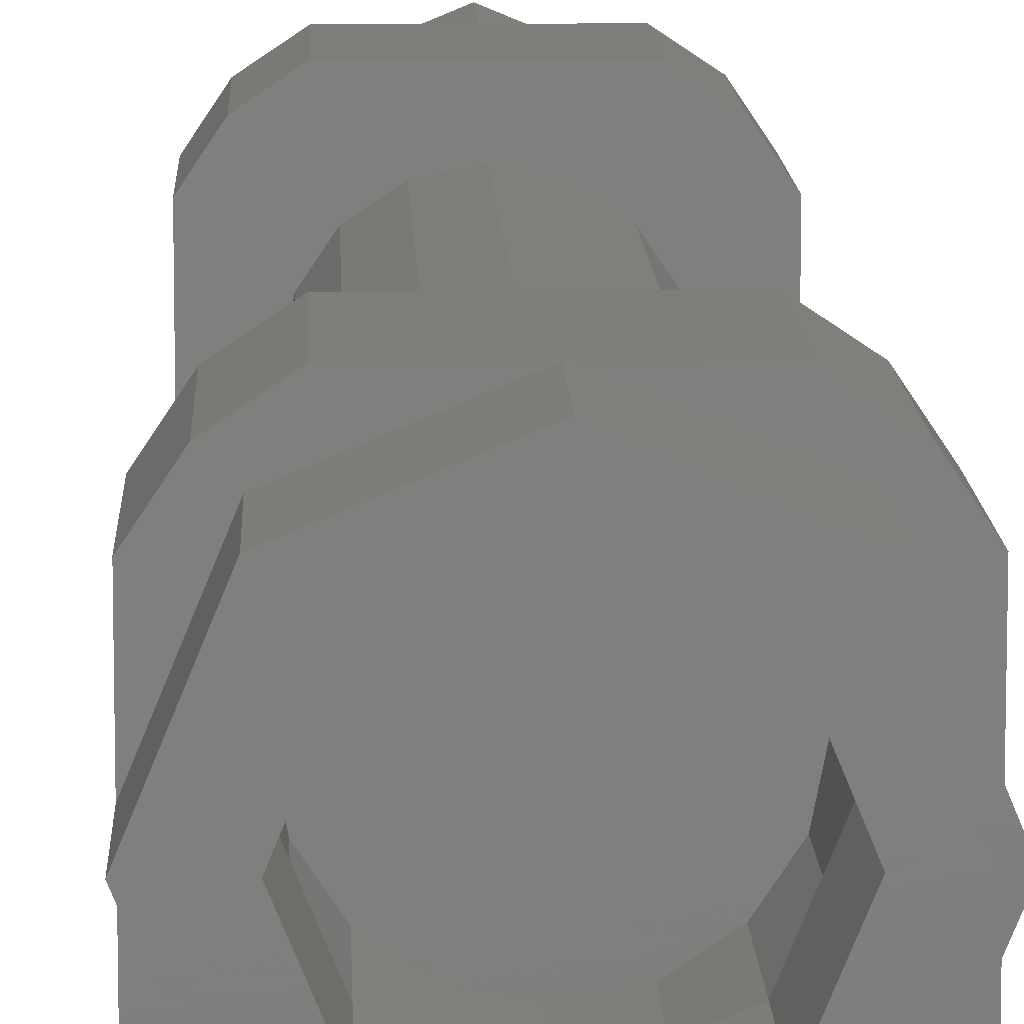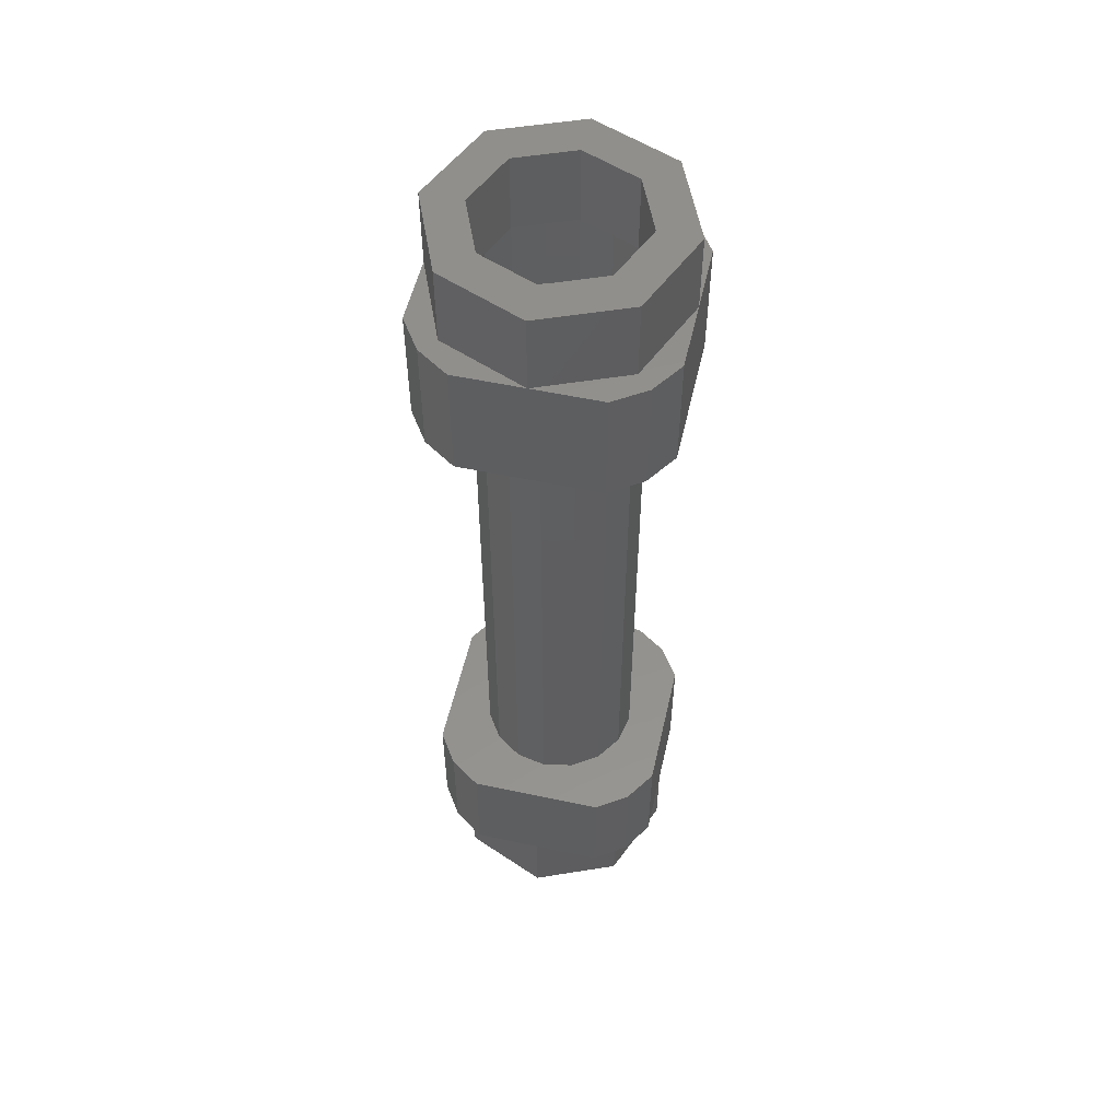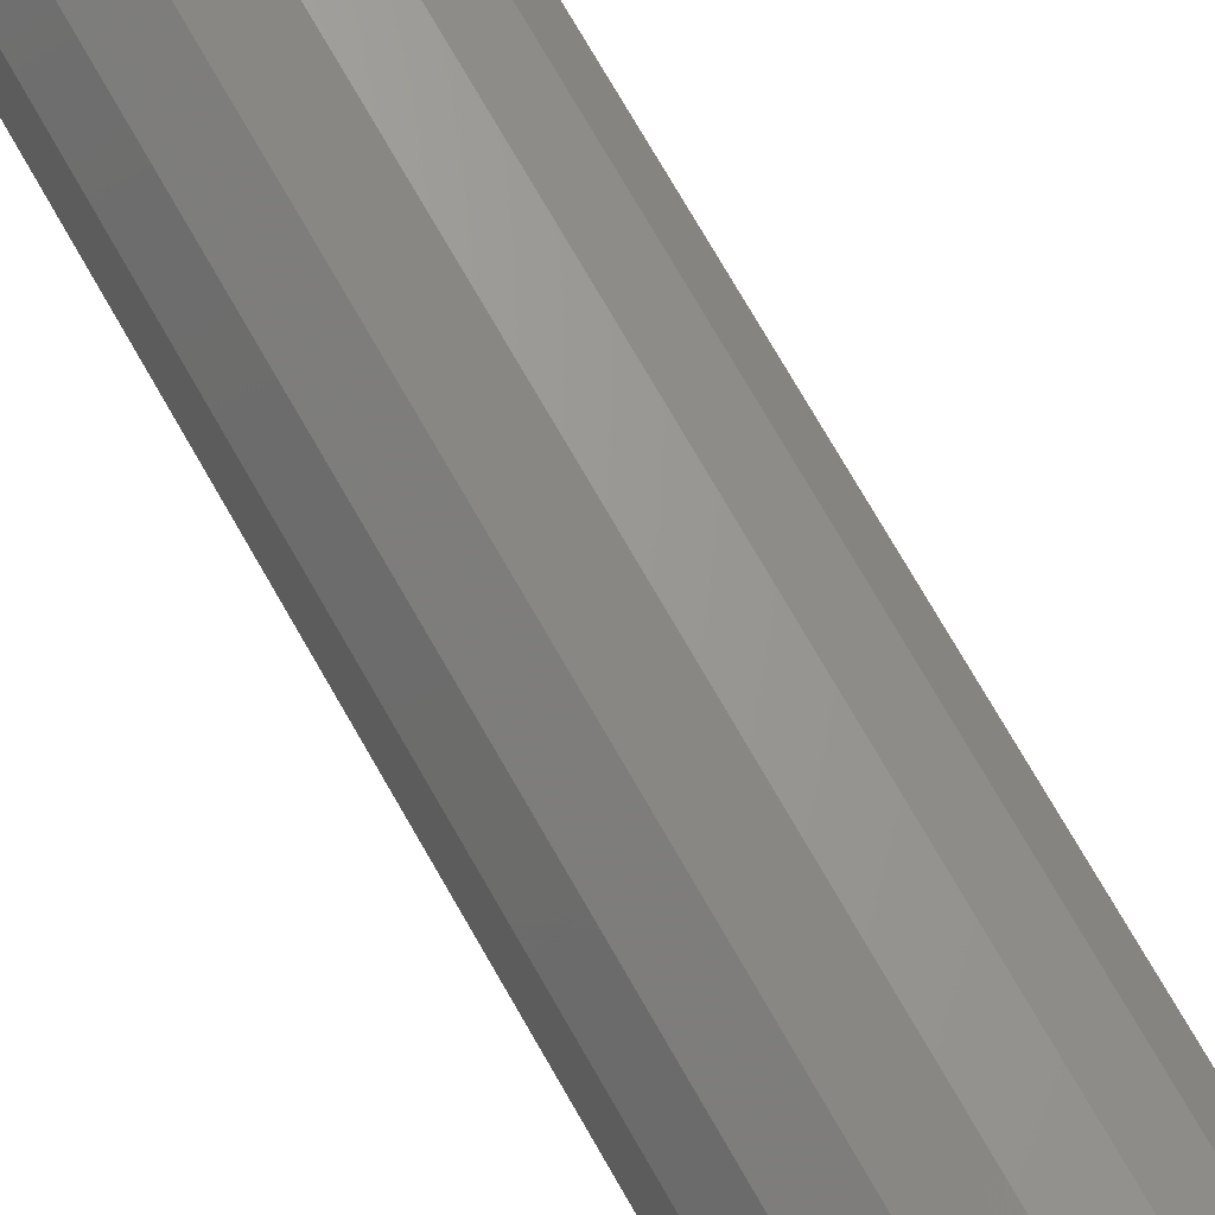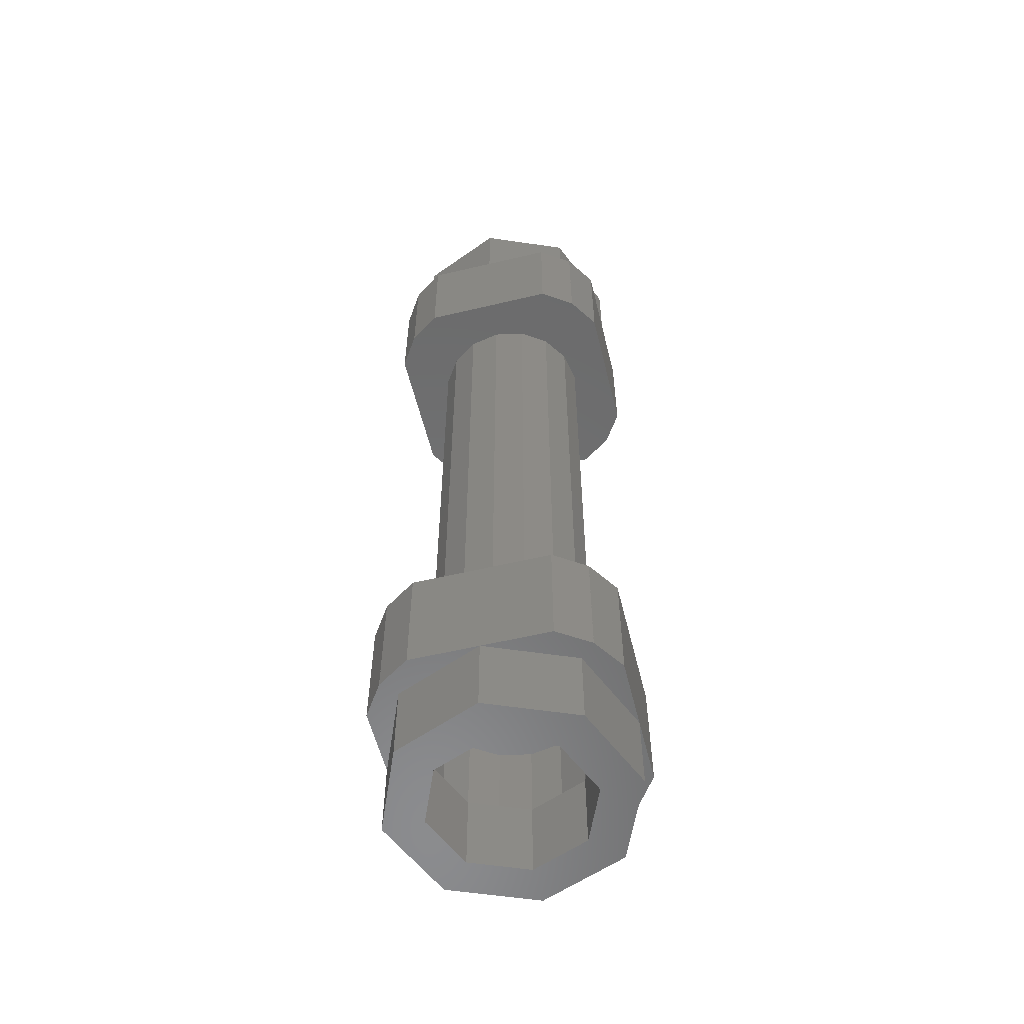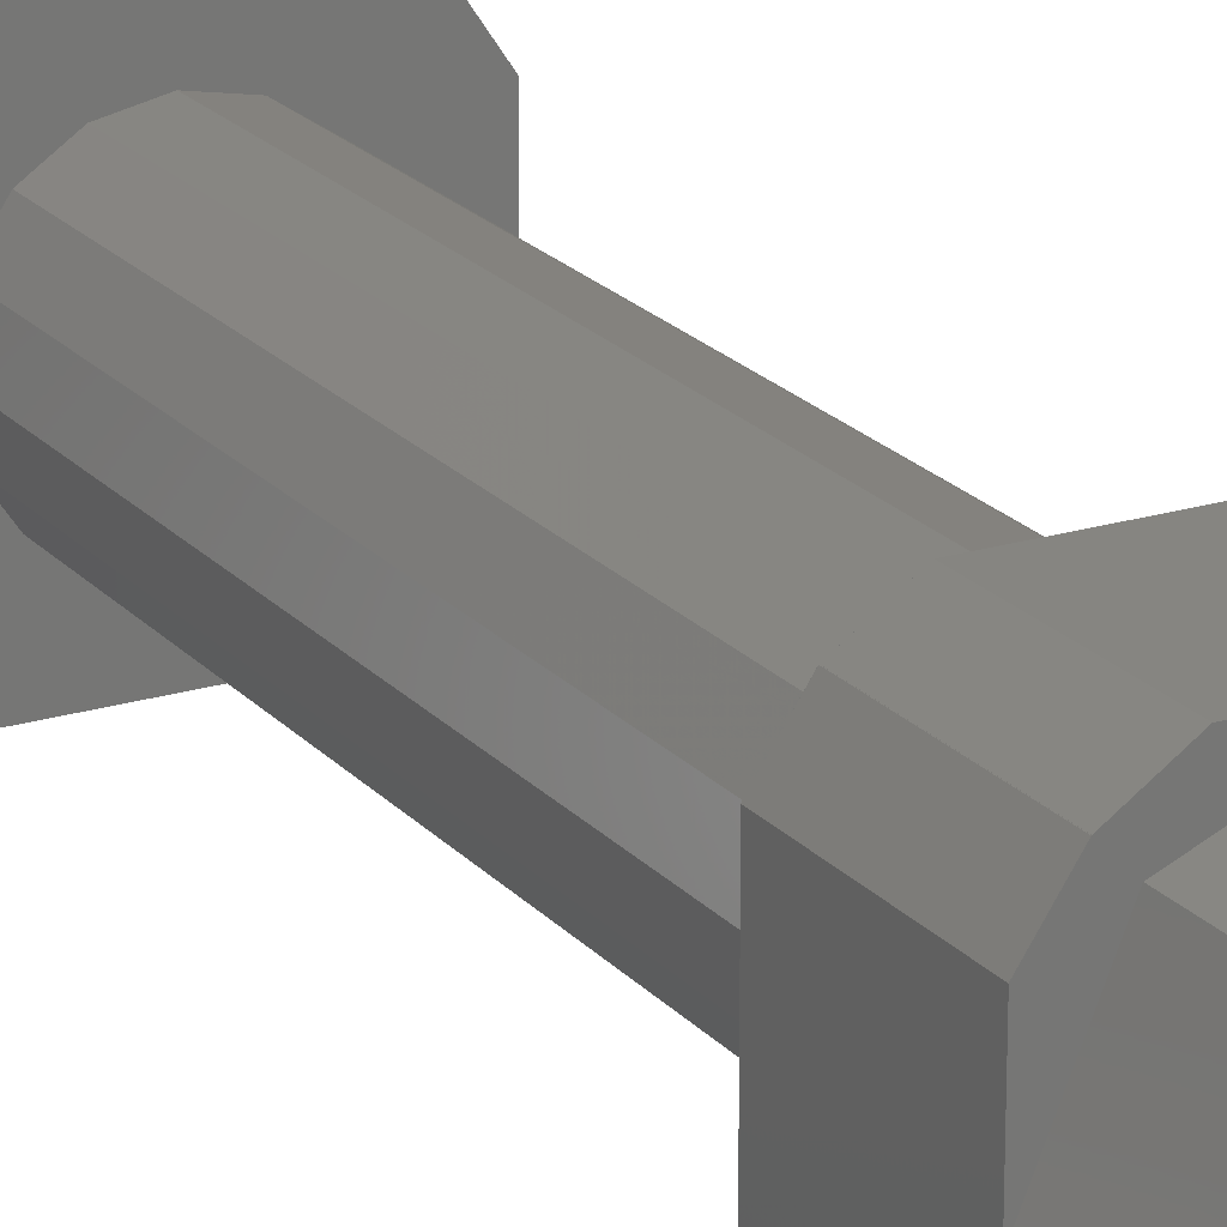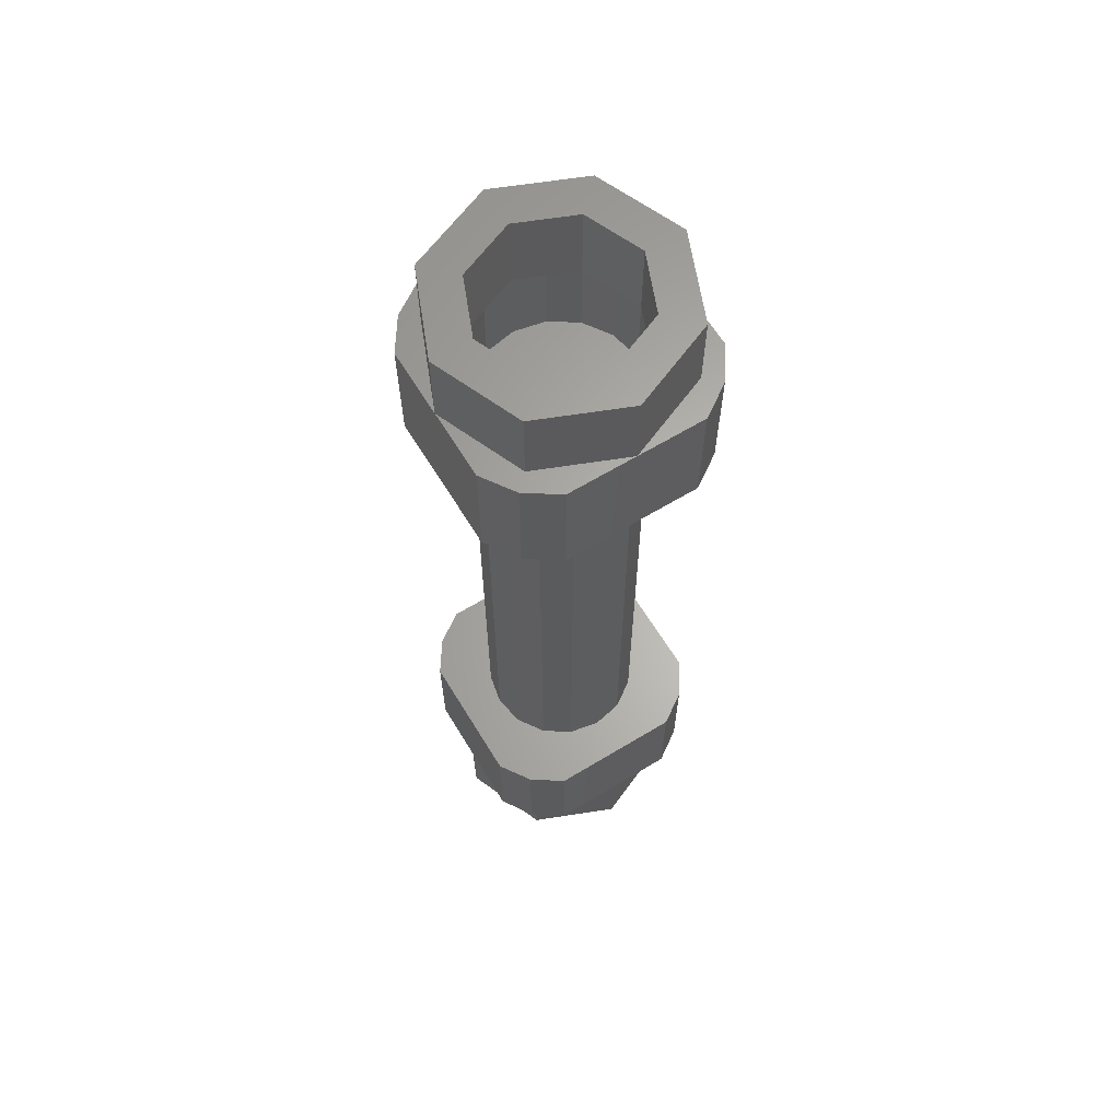
<metadata>
{"format":"stl","ext":"stl","renderer":"f3d","projection":"perspective","resolution":1024,"background":"white","views":[{"elev":11.2,"azim":-1.9,"up":"+Z"},{"elev":54.1,"azim":102.8,"up":"+Y"},{"elev":71.0,"azim":150.6,"up":"+Z"},{"elev":-57.2,"azim":-166.2,"up":"+Y"},{"elev":20.9,"azim":151.1,"up":"+Z"},{"elev":63.9,"azim":-31.4,"up":"+Y"}]}
</metadata>
<code>
# stl→obj: 268 verts, 320 faces
v -0.24 0.24 -0.1351
v -0.24 0.24 0.1351
v 0 0.24 0
v -0.198 0.24 -0.198
v -0.198 0.24 0.198
v -0.1351 0.24 0.24
v 0.1351 0.24 0.24
v 0.198 0.24 0.198
v 0.24 0.24 0.1351
v 0.24 0.24 -0.1351
v 0.198 0.24 -0.198
v 0.1351 0.24 -0.24
v -0.1351 0.24 -0.24
v 0 0 0.24
v 0.24 0 0
v 0.24 0 0.1351
v 0.1351 0 0.24
v 0.198 0 0.198
v 0 0 -0.24
v 0.1351 0 -0.24
v 0.24 0 -0.1351
v 0.198 0 -0.198
v -0.24 0 0
v -0.24 0 -0.1351
v -0.1351 0 -0.24
v -0.198 0 -0.198
v -0.1351 0 0.24
v -0.24 0 0.1351
v -0.198 0 0.198
v -0.24 1.36 0.1351
v -0.24 1.36 -0.1351
v 0 1.36 0
v -0.198 1.36 0.198
v -0.198 1.36 -0.198
v -0.1351 1.36 -0.24
v 0.1351 1.36 -0.24
v 0.198 1.36 -0.198
v 0.24 1.36 -0.1351
v 0.24 1.36 0.1351
v 0.198 1.36 0.198
v 0.1351 1.36 0.24
v -0.1351 1.36 0.24
v 0 1.6 -0.24
v 0.24 1.6 0
v 0.24 1.6 -0.1351
v 0.1351 1.6 -0.24
v 0.198 1.6 -0.198
v 0 1.6 0.24
v 0.1351 1.6 0.24
v 0.24 1.6 0.1351
v 0.198 1.6 0.198
v -0.24 1.6 0
v -0.24 1.6 0.1351
v -0.1351 1.6 0.24
v -0.198 1.6 0.198
v -0.1351 1.6 -0.24
v -0.24 1.6 -0.1351
v -0.198 1.6 -0.198
v 0.16 0.24 0
v 0.16 1.36 0
v 0.1478 1.36 0.06123
v 0.1478 0.24 0.06123
v 0.1131 1.36 0.1131
v 0.1131 0.24 0.1131
v 0.06123 1.36 0.1478
v 0.06123 0.24 0.1478
v -0 1.36 0.16
v -0 0.24 0.16
v -0.06123 1.36 0.1478
v -0.06123 0.24 0.1478
v -0.1131 1.36 0.1131
v -0.1131 0.24 0.1131
v -0.1478 1.36 0.06123
v -0.1478 0.24 0.06123
v -0.16 1.36 -0
v -0.16 0.24 -0
v -0.1478 1.36 -0.06123
v -0.1478 0.24 -0.06123
v -0.1131 1.36 -0.1131
v -0.1131 0.24 -0.1131
v -0.06123 1.36 -0.1478
v -0.06123 0.24 -0.1478
v 0 1.36 -0.16
v 0 0.24 -0.16
v 0.06123 1.36 -0.1478
v 0.06123 0.24 -0.1478
v 0.1131 1.36 -0.1131
v 0.1131 0.24 -0.1131
v 0.1478 1.36 -0.06123
v 0.1478 0.24 -0.06123
v -0.2402 0 0.135
v -0.1978 0 0.1982
v -0.1978 0.24 0.1982
v -0.2402 0.24 0.135
v -0.135 0 0.2401
v -0.135 0.24 0.2401
v -0.1981 0.24 0.1979
v -0.1981 0 0.1979
v 0.135 0 0.2402
v 0.1982 0 0.1978
v 0.1982 0.24 0.1978
v 0.135 0.24 0.2402
v 0.2401 0 0.135
v 0.2401 0.24 0.135
v 0.1979 0.24 0.1981
v 0.1979 0 0.1981
v 0.2402 0 -0.135
v 0.1978 0 -0.1982
v 0.1978 0.24 -0.1982
v 0.2402 0.24 -0.135
v 0.135 0 -0.2401
v 0.135 0.24 -0.2401
v 0.1981 0.24 -0.1979
v 0.1981 0 -0.1979
v -0.135 0 -0.2402
v -0.1982 0 -0.1978
v -0.1982 0.24 -0.1978
v -0.135 0.24 -0.2402
v -0.2401 0 -0.135
v -0.2401 0.24 -0.135
v -0.1979 0.24 -0.1981
v -0.1979 0 -0.1981
v 0.16 0 0
v 0.16 -0.16 0
v 0.1131 -0.16 0.1131
v 0.1131 0 0.1131
v -0 -0.16 0.16
v -0 0 0.16
v -0.1131 -0.16 0.1131
v -0.1131 0 0.1131
v -0.16 -0.16 -0
v -0.16 0 -0
v -0.1131 -0.16 -0.1131
v -0.1131 0 -0.1131
v 0 -0.16 -0.16
v 0 0 -0.16
v 0.1131 -0.16 -0.1131
v 0.1131 0 -0.1131
v 0.24 -0.16 0
v 0.1697 0 0.1697
v 0.1697 -0.16 0.1697
v -0 0 0.24
v -0 -0.16 0.24
v -0.1697 0 0.1697
v -0.1697 -0.16 0.1697
v -0.24 0 -0
v -0.24 -0.16 -0
v -0.1697 0 -0.1697
v -0.1697 -0.16 -0.1697
v 0 -0.16 -0.24
v 0.1697 0 -0.1697
v 0.1697 -0.16 -0.1697
v 0.16 0.16 0
v 0.1478 0.16 -0.06123
v 0.1478 0 -0.06123
v 0.1131 0.16 -0.1131
v 0.06123 0.16 -0.1478
v 0.06123 0 -0.1478
v 0 0.16 -0.16
v -0.06123 0.16 -0.1478
v -0.06123 0 -0.1478
v -0.1131 0.16 -0.1131
v -0.1478 0.16 -0.06123
v -0.1478 0 -0.06123
v -0.16 0.16 -0
v -0.1478 0.16 0.06123
v -0.1478 0 0.06123
v -0.1131 0.16 0.1131
v -0.06123 0.16 0.1478
v -0.06123 0 0.1478
v -0 0.16 0.16
v 0.06123 0.16 0.1478
v 0.06123 0 0.1478
v 0.1131 0.16 0.1131
v 0.1478 0.16 0.06123
v 0.1478 0 0.06123
v 0 0.16 0
v -0.2402 1.6 -0.135
v -0.1978 1.6 -0.1982
v -0.1978 1.36 -0.1982
v -0.2402 1.36 -0.135
v -0.135 1.6 -0.2401
v -0.135 1.36 -0.2401
v -0.1981 1.36 -0.1979
v -0.1981 1.6 -0.1979
v 0.135 1.6 -0.2402
v 0.1982 1.6 -0.1978
v 0.1982 1.36 -0.1978
v 0.135 1.36 -0.2402
v 0.2401 1.6 -0.135
v 0.2401 1.36 -0.135
v 0.1979 1.36 -0.1981
v 0.1979 1.6 -0.1981
v 0.2402 1.6 0.135
v 0.1978 1.6 0.1982
v 0.1978 1.36 0.1982
v 0.2402 1.36 0.135
v 0.135 1.6 0.2401
v 0.135 1.36 0.2401
v 0.1981 1.36 0.1979
v 0.1981 1.6 0.1979
v -0.135 1.6 0.2402
v -0.1982 1.6 0.1978
v -0.1982 1.36 0.1978
v -0.135 1.36 0.2402
v -0.2401 1.6 0.135
v -0.2401 1.36 0.135
v -0.1979 1.36 0.1981
v -0.1979 1.6 0.1981
v 0.16 1.6 0
v 0.16 1.76 0
v 0.1131 1.76 -0.1131
v 0.1131 1.6 -0.1131
v -0 1.76 -0.16
v -0 1.6 -0.16
v -0.1131 1.76 -0.1131
v -0.1131 1.6 -0.1131
v -0.16 1.76 0
v -0.16 1.6 0
v -0.1131 1.76 0.1131
v -0.1131 1.6 0.1131
v 0 1.76 0.16
v 0 1.6 0.16
v 0.1131 1.76 0.1131
v 0.1131 1.6 0.1131
v 0.16 1.76 -0
v 0.16 1.6 -0
v 0.24 1.76 0
v 0.1697 1.6 -0.1697
v 0.1697 1.76 -0.1697
v -0 1.6 -0.24
v -0 1.76 -0.24
v -0.1697 1.6 -0.1697
v -0.1697 1.76 -0.1697
v -0.24 1.76 0
v -0.1697 1.6 0.1697
v -0.1697 1.76 0.1697
v 0 1.76 0.24
v 0.1697 1.6 0.1697
v 0.1697 1.76 0.1697
v 0.24 1.6 -0
v 0.24 1.76 -0
v 0.16 1.44 -0
v 0.1478 1.44 0.06123
v 0.1478 1.6 0.06123
v 0.1131 1.44 0.1131
v 0.06123 1.44 0.1478
v 0.06123 1.6 0.1478
v 0 1.44 0.16
v -0.06123 1.44 0.1478
v -0.06123 1.6 0.1478
v -0.1131 1.44 0.1131
v -0.1478 1.44 0.06123
v -0.1478 1.6 0.06123
v -0.16 1.44 0
v -0.1478 1.44 -0.06123
v -0.1478 1.6 -0.06123
v -0.1131 1.44 -0.1131
v -0.06123 1.44 -0.1478
v -0.06123 1.6 -0.1478
v -0 1.44 -0.16
v 0.06123 1.44 -0.1478
v 0.06123 1.6 -0.1478
v 0.1131 1.44 -0.1131
v 0.1478 1.44 -0.06123
v 0.1478 1.6 -0.06123
v 0.16 1.44 0
v 0 1.44 0
f 1 2 3
f 3 4 1
f 3 2 5
f 6 7 3
f 3 5 6
f 8 9 3
f 3 7 8
f 10 11 3
f 3 9 10
f 3 11 12
f 13 4 3
f 3 12 13
f 14 15 16
f 16 17 14
f 18 17 16
f 15 19 20
f 20 21 15
f 22 21 20
f 19 23 24
f 24 25 19
f 26 25 24
f 23 14 27
f 27 28 23
f 29 28 27
f 30 31 32
f 32 33 30
f 32 31 34
f 35 36 32
f 32 34 35
f 37 38 32
f 32 36 37
f 39 40 32
f 32 38 39
f 32 40 41
f 42 33 32
f 32 41 42
f 43 44 45
f 45 46 43
f 47 46 45
f 44 48 49
f 49 50 44
f 51 50 49
f 48 52 53
f 53 54 48
f 55 54 53
f 52 43 56
f 56 57 52
f 58 57 56
f 59 60 61
f 59 61 62
f 62 61 63
f 62 63 64
f 64 63 65
f 64 65 66
f 66 65 67
f 66 67 68
f 68 67 69
f 68 69 70
f 70 69 71
f 70 71 72
f 72 71 73
f 72 73 74
f 74 73 75
f 74 75 76
f 76 75 77
f 76 77 78
f 78 77 79
f 78 79 80
f 80 79 81
f 80 81 82
f 82 81 83
f 82 83 84
f 84 83 85
f 84 85 86
f 86 85 87
f 86 87 88
f 88 87 89
f 88 89 90
f 90 89 60
f 90 60 59
f 24 28 2
f 24 2 1
f 91 92 93
f 91 93 94
f 95 96 97
f 95 97 98
f 27 17 7
f 27 7 6
f 99 100 101
f 99 101 102
f 103 104 105
f 103 105 106
f 16 21 10
f 16 10 9
f 107 108 109
f 107 109 110
f 111 112 113
f 111 113 114
f 20 25 13
f 20 13 12
f 115 116 117
f 115 117 118
f 119 120 121
f 119 121 122
f 123 124 125
f 123 125 126
f 126 125 127
f 126 127 128
f 128 127 129
f 128 129 130
f 130 129 131
f 130 131 132
f 132 131 133
f 132 133 134
f 134 133 135
f 134 135 136
f 136 135 137
f 136 137 138
f 138 137 124
f 138 124 123
f 139 15 140
f 139 140 141
f 141 140 142
f 141 142 143
f 143 142 144
f 143 144 145
f 145 144 146
f 145 146 147
f 147 146 148
f 147 148 149
f 149 148 19
f 149 19 150
f 150 19 151
f 150 151 152
f 152 151 15
f 152 15 139
f 124 139 141
f 124 141 125
f 125 141 143
f 125 143 127
f 127 143 145
f 127 145 129
f 129 145 147
f 129 147 131
f 131 147 149
f 131 149 133
f 133 149 150
f 133 150 135
f 135 150 152
f 135 152 137
f 137 152 139
f 137 139 124
f 123 153 154
f 123 154 155
f 155 154 156
f 155 156 138
f 138 156 157
f 138 157 158
f 158 157 159
f 158 159 136
f 136 159 160
f 136 160 161
f 161 160 162
f 161 162 134
f 134 162 163
f 134 163 164
f 164 163 165
f 164 165 132
f 132 165 166
f 132 166 167
f 167 166 168
f 167 168 130
f 130 168 169
f 130 169 170
f 170 169 171
f 170 171 128
f 128 171 172
f 128 172 173
f 173 172 174
f 173 174 126
f 126 174 175
f 126 175 176
f 176 175 153
f 176 153 123
f 177 153 175
f 177 175 174
f 177 174 172
f 177 172 171
f 177 171 169
f 177 169 168
f 177 168 166
f 177 166 165
f 177 165 163
f 177 163 162
f 177 162 160
f 177 160 159
f 177 159 157
f 177 157 156
f 177 156 154
f 177 154 153
f 53 57 31
f 53 31 30
f 178 179 180
f 178 180 181
f 182 183 184
f 182 184 185
f 56 46 36
f 56 36 35
f 186 187 188
f 186 188 189
f 190 191 192
f 190 192 193
f 45 50 39
f 45 39 38
f 194 195 196
f 194 196 197
f 198 199 200
f 198 200 201
f 49 54 42
f 49 42 41
f 202 203 204
f 202 204 205
f 206 207 208
f 206 208 209
f 210 211 212
f 210 212 213
f 213 212 214
f 213 214 215
f 215 214 216
f 215 216 217
f 217 216 218
f 217 218 219
f 219 218 220
f 219 220 221
f 221 220 222
f 221 222 223
f 223 222 224
f 223 224 225
f 225 224 226
f 225 226 227
f 228 44 229
f 228 229 230
f 230 229 231
f 230 231 232
f 232 231 233
f 232 233 234
f 234 233 52
f 234 52 235
f 235 52 236
f 235 236 237
f 237 236 48
f 237 48 238
f 238 48 239
f 238 239 240
f 240 239 241
f 240 241 242
f 211 228 230
f 211 230 212
f 212 230 232
f 212 232 214
f 214 232 234
f 214 234 216
f 216 234 235
f 216 235 218
f 218 235 237
f 218 237 220
f 220 237 238
f 220 238 222
f 222 238 240
f 222 240 224
f 224 240 242
f 224 242 226
f 227 243 244
f 227 244 245
f 245 244 246
f 245 246 225
f 225 246 247
f 225 247 248
f 248 247 249
f 248 249 223
f 223 249 250
f 223 250 251
f 251 250 252
f 251 252 221
f 221 252 253
f 221 253 254
f 254 253 255
f 254 255 219
f 219 255 256
f 219 256 257
f 257 256 258
f 257 258 217
f 217 258 259
f 217 259 260
f 260 259 261
f 260 261 215
f 215 261 262
f 215 262 263
f 263 262 264
f 263 264 213
f 213 264 265
f 213 265 266
f 266 265 267
f 266 267 210
f 268 267 265
f 268 265 264
f 268 264 262
f 268 262 261
f 268 261 259
f 268 259 258
f 268 258 256
f 268 256 255
f 268 255 253
f 268 253 252
f 268 252 250
f 268 250 249
f 268 249 247
f 268 247 246
f 268 246 244
f 268 244 243

</code>
